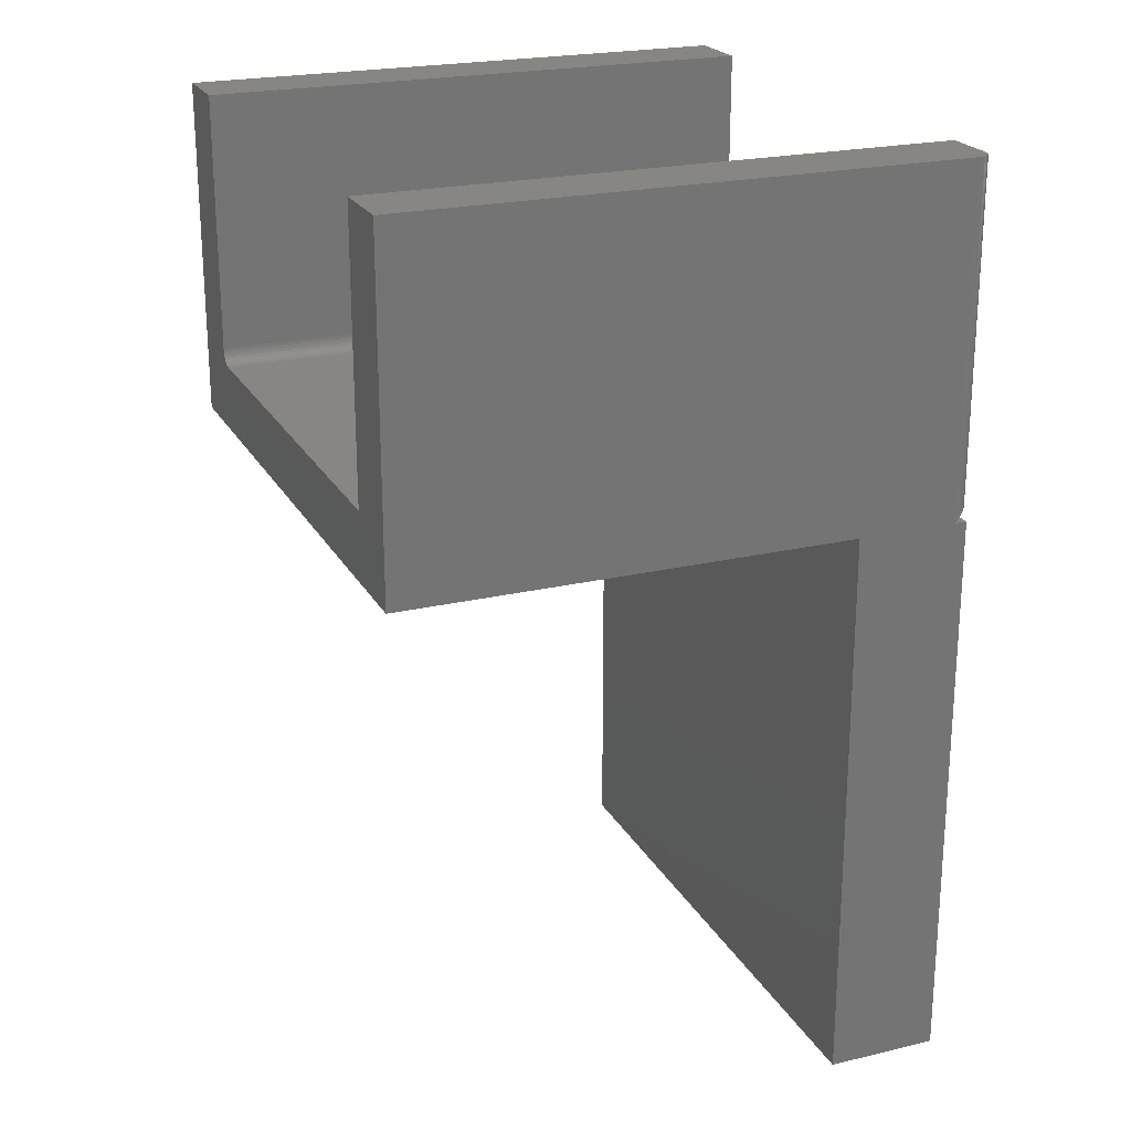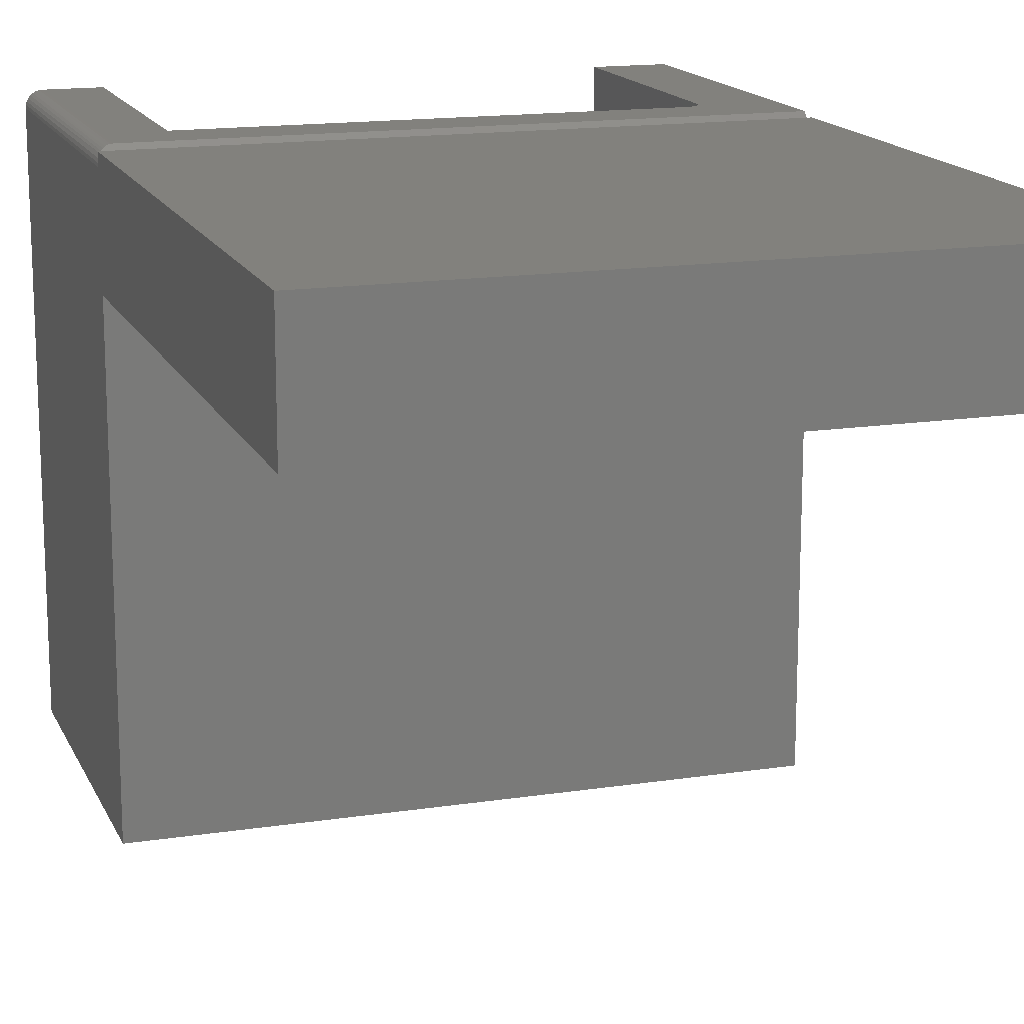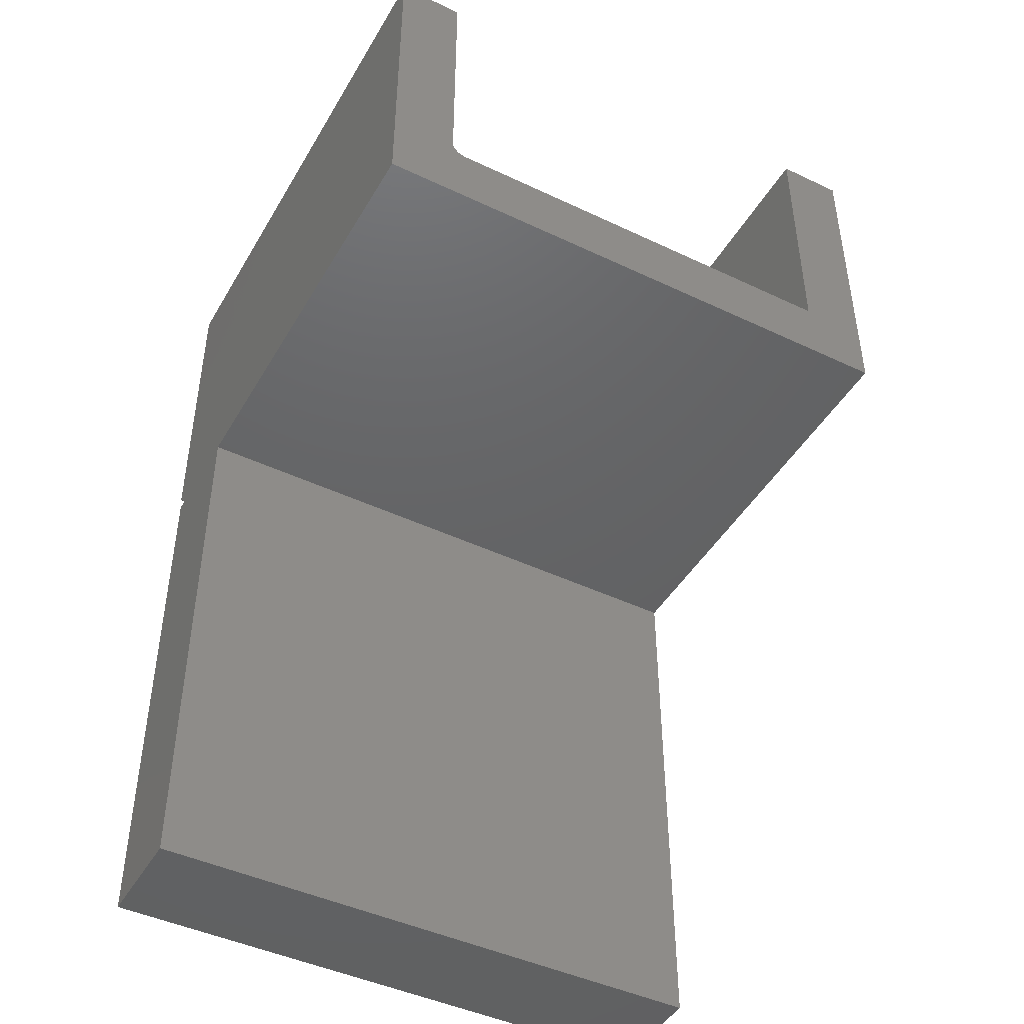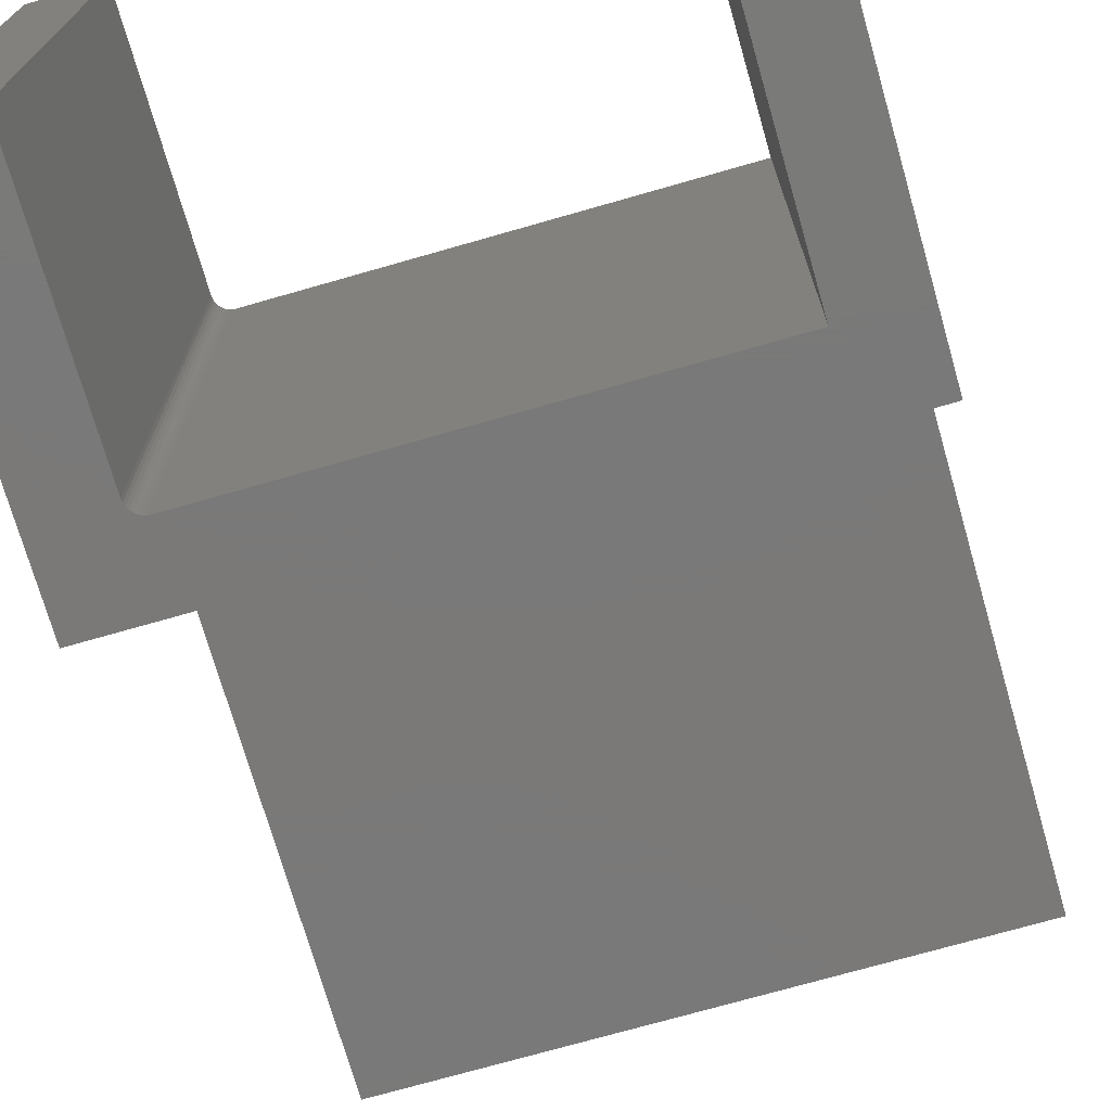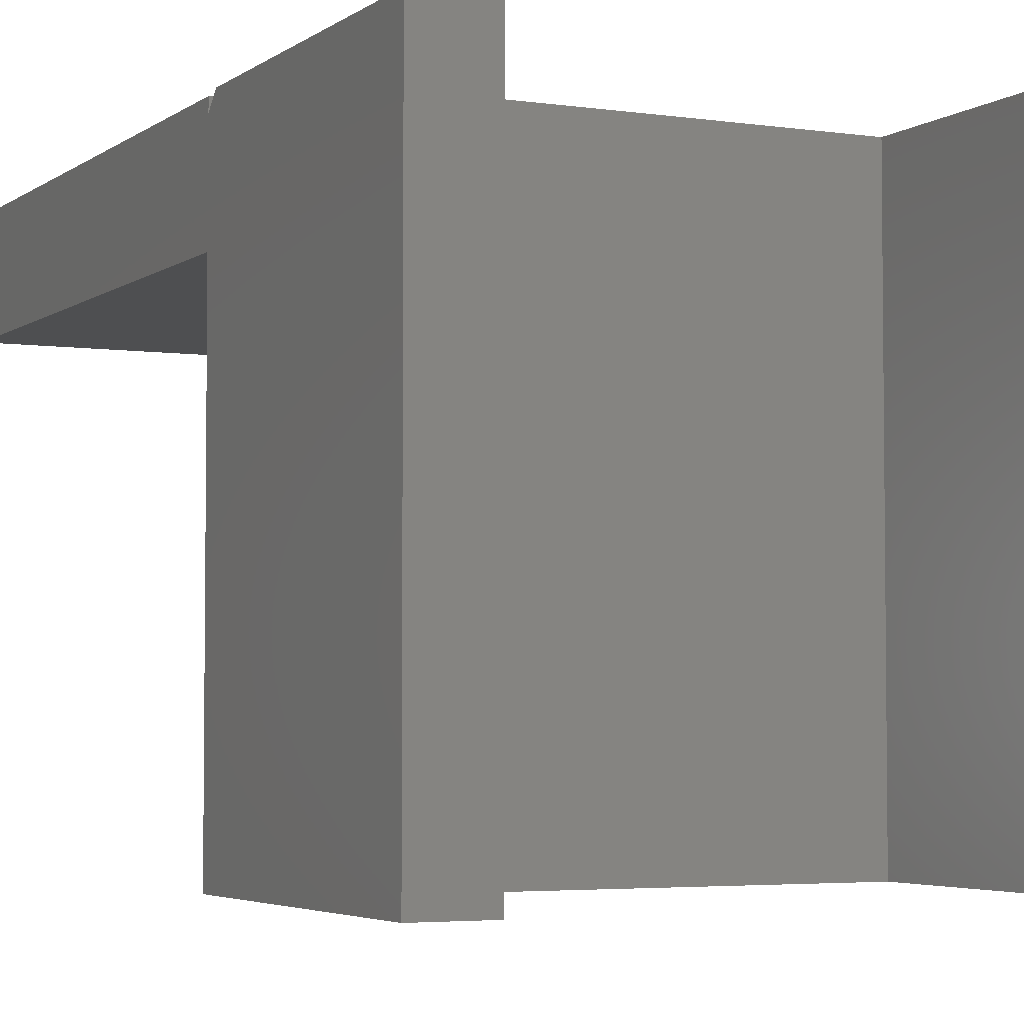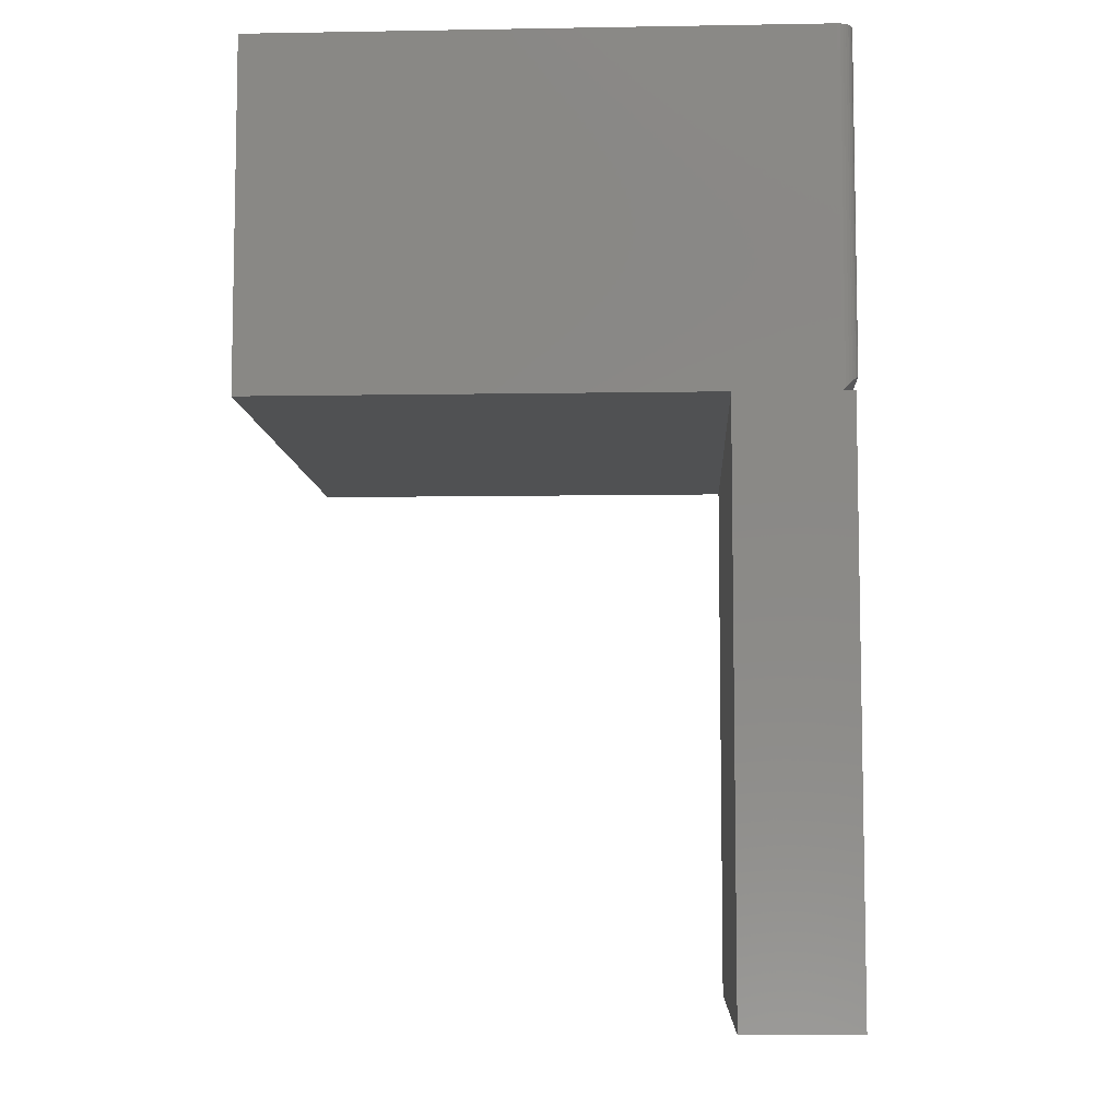
<metadata>
{"format":"stl","ext":"stl","renderer":"f3d","projection":"perspective","resolution":1024,"background":"white","views":[{"elev":22.4,"azim":-112.2,"up":"+Y"},{"elev":15.5,"azim":-18.0,"up":"+Z"},{"elev":-45.2,"azim":151.3,"up":"+Y"},{"elev":-72.6,"azim":-164.0,"up":"+Z"},{"elev":-4.0,"azim":154.0,"up":"+Z"},{"elev":-7.4,"azim":-87.2,"up":"+Y"}]}
</metadata>
<code>
# stl→obj: 58 verts, 112 faces
v -0.2969 -0.75 0.5749
v -0.2969 -0.1719 0.5749
v -0.2969 -0.75 0.4609
v -0.2969 -0.1719 0.5625
v -0.2969 -0.1719 0.4609
v -0.2969 0.1764 0.5625
v -0.2969 -0.1719 0
v -0.2969 0.1764 0
v 0.3047 -0.1562 0.5781
v 0.3047 -0.1719 0.5625
v 0.3047 0.1764 0.5781
v 0.3047 -0.1719 0.4609
v 0.3047 0.1764 0
v 0.3047 -0.1719 0
v 0.3047 -0.1719 0.5749
v 0.3047 -0.75 0.5749
v 0.3047 -0.75 0.4609
v -0.2966 -0.1688 0.5656
v -0.2966 0.1764 0.5655
v -0.2956 -0.1656 0.5688
v -0.2957 0.1764 0.5685
v -0.2937 -0.1624 0.572
v -0.2942 0.1764 0.5712
v -0.2922 -0.1607 0.5736
v -0.2923 0.1764 0.5735
v -0.2904 -0.1592 0.5752
v -0.2899 0.1764 0.5755
v -0.2883 -0.1579 0.5764
v -0.2872 0.1764 0.5769
v -0.2861 -0.157 0.5774
v -0.2837 -0.1564 0.5779
v -0.2812 -0.1562 0.5781
v -0.2812 0.1764 0.5781
v -0.2843 0.1764 0.5778
v 0.2194 -0.1022 0
v -0.2272 -0.1022 0
v 0.2194 -0.1022 0.5781
v -0.2272 -0.1022 0.5781
v 0.235 0.1764 0
v 0.235 -0.0866 0
v 0.235 0.1764 0.5781
v 0.235 -0.0866 0.5781
v 0.2225 -0.1019 0
v 0.2254 -0.101 0
v 0.2281 -0.09959 0
v 0.2305 -0.09764 0
v 0.2324 -0.09528 0
v 0.2338 -0.09257 0
v 0.2347 -0.08964 0
v -0.2272 0.1764 0
v 0.2347 -0.08964 0.5781
v 0.2338 -0.09257 0.5781
v 0.2324 -0.09528 0.5781
v 0.2305 -0.09764 0.5781
v 0.2281 -0.09959 0.5781
v 0.2254 -0.101 0.5781
v 0.2225 -0.1019 0.5781
v -0.2272 0.1764 0.5781
f 1 2 3
f 3 2 4
f 3 4 5
f 5 4 6
f 5 6 7
f 7 6 8
f 9 10 11
f 11 10 12
f 11 12 13
f 13 12 14
f 15 16 10
f 10 16 17
f 10 17 12
f 16 15 1
f 1 15 2
f 3 17 1
f 1 17 16
f 4 2 10
f 10 2 15
f 5 7 12
f 12 7 14
f 6 18 19
f 6 4 18
f 19 18 20
f 19 20 21
f 21 20 22
f 21 22 23
f 23 22 24
f 23 24 25
f 25 24 26
f 25 26 27
f 27 26 28
f 27 28 29
f 29 28 30
f 29 30 31
f 32 33 31
f 31 33 34
f 31 34 29
f 32 31 30
f 10 9 32
f 10 32 30
f 10 30 28
f 10 28 26
f 10 26 24
f 10 24 22
f 10 22 20
f 10 20 18
f 10 18 4
f 3 5 17
f 17 5 12
f 35 36 37
f 37 36 38
f 39 40 41
f 41 40 42
f 14 7 36
f 14 36 35
f 14 35 43
f 14 43 44
f 14 44 45
f 14 45 46
f 14 46 47
f 14 47 48
f 14 48 49
f 14 49 40
f 14 40 39
f 14 39 13
f 7 8 36
f 36 8 50
f 9 11 41
f 9 41 42
f 9 42 51
f 9 51 52
f 9 52 53
f 9 53 54
f 9 54 55
f 9 55 56
f 9 56 57
f 9 57 37
f 9 37 38
f 9 38 32
f 32 38 33
f 33 38 58
f 46 53 47
f 47 53 52
f 47 52 48
f 48 52 51
f 48 51 49
f 49 51 42
f 49 42 40
f 53 46 54
f 54 46 45
f 54 45 55
f 55 45 44
f 55 44 56
f 56 44 43
f 56 43 57
f 57 43 35
f 57 35 37
f 6 19 21
f 8 6 21
f 8 21 23
f 8 23 25
f 8 25 27
f 8 27 29
f 8 29 34
f 8 34 33
f 8 33 58
f 8 58 50
f 36 50 38
f 38 50 58
f 11 13 41
f 41 13 39

</code>
